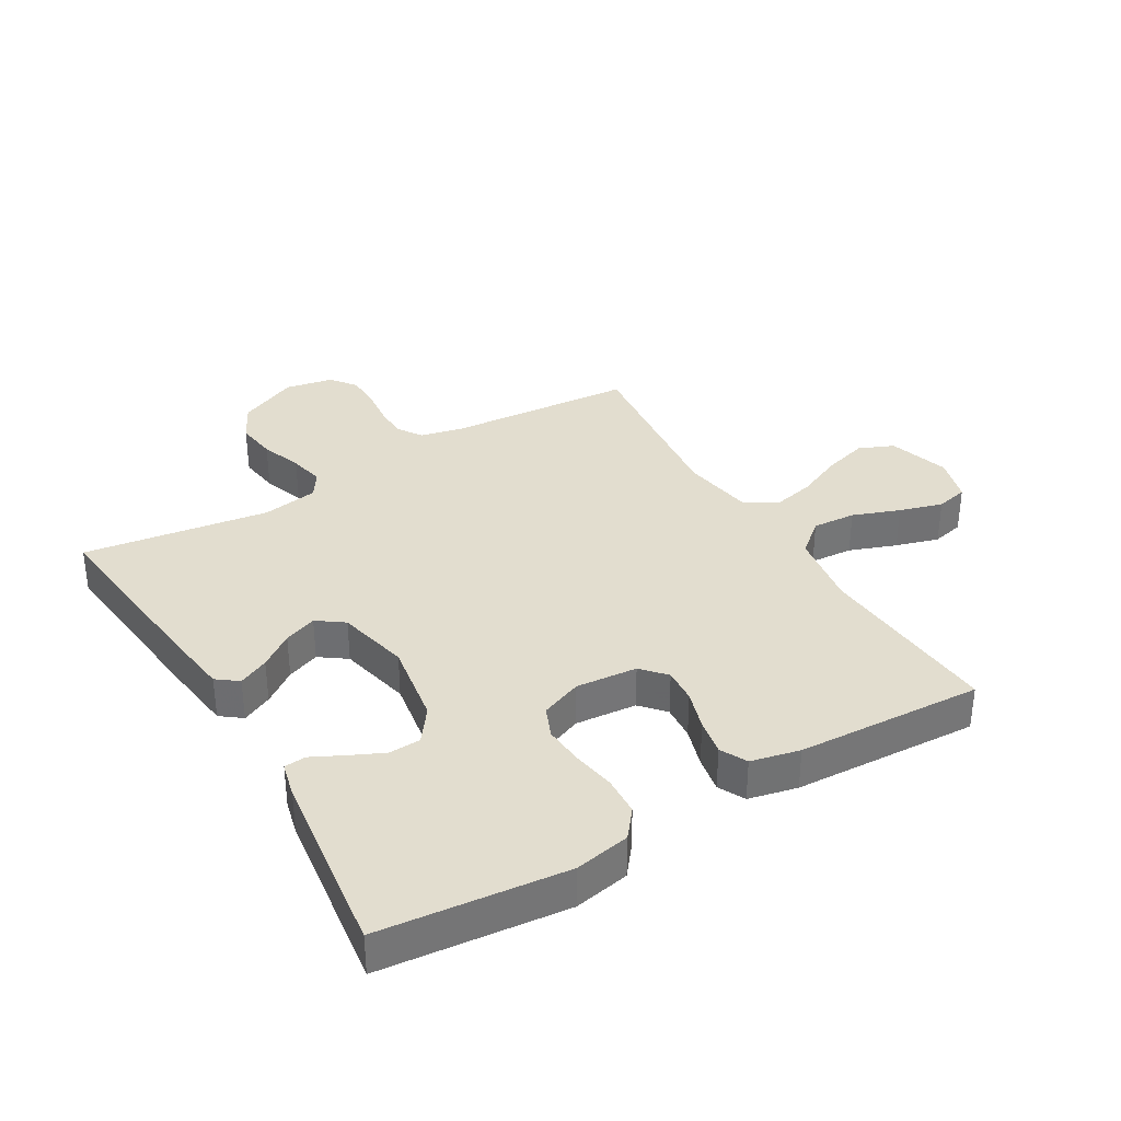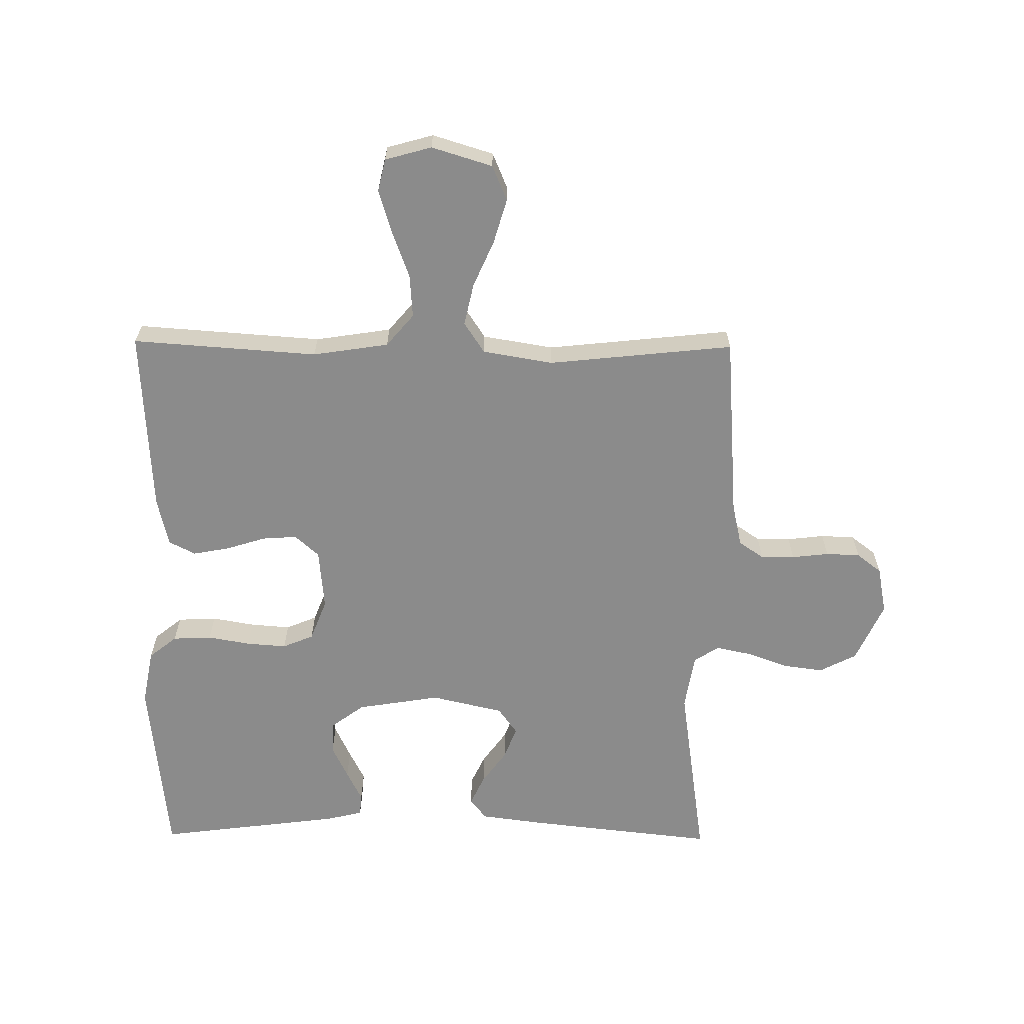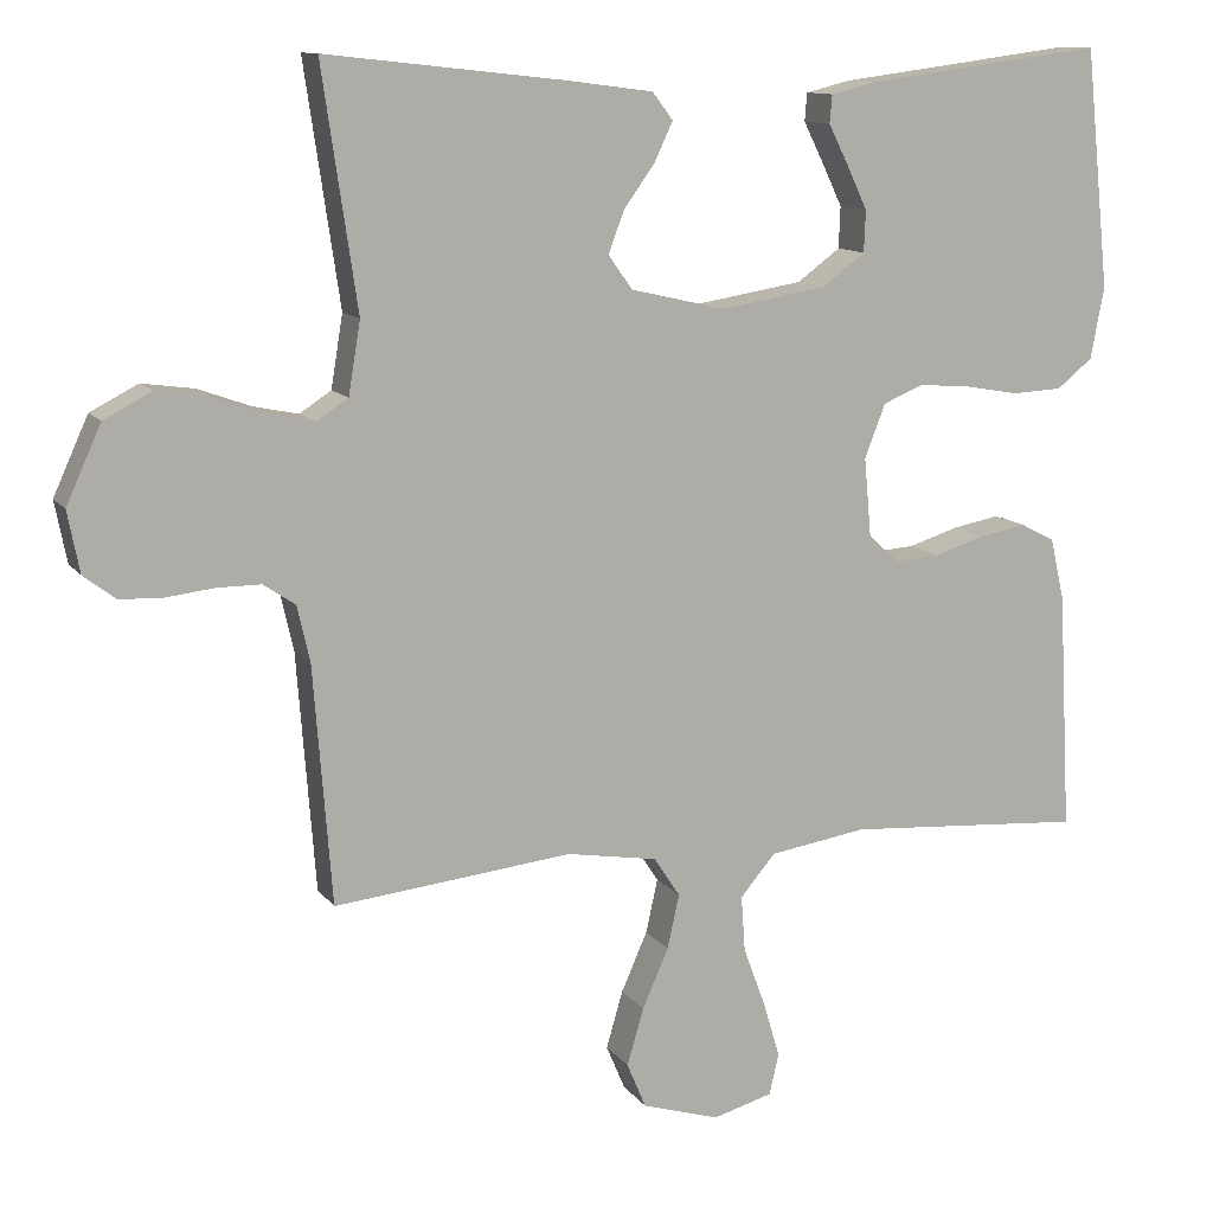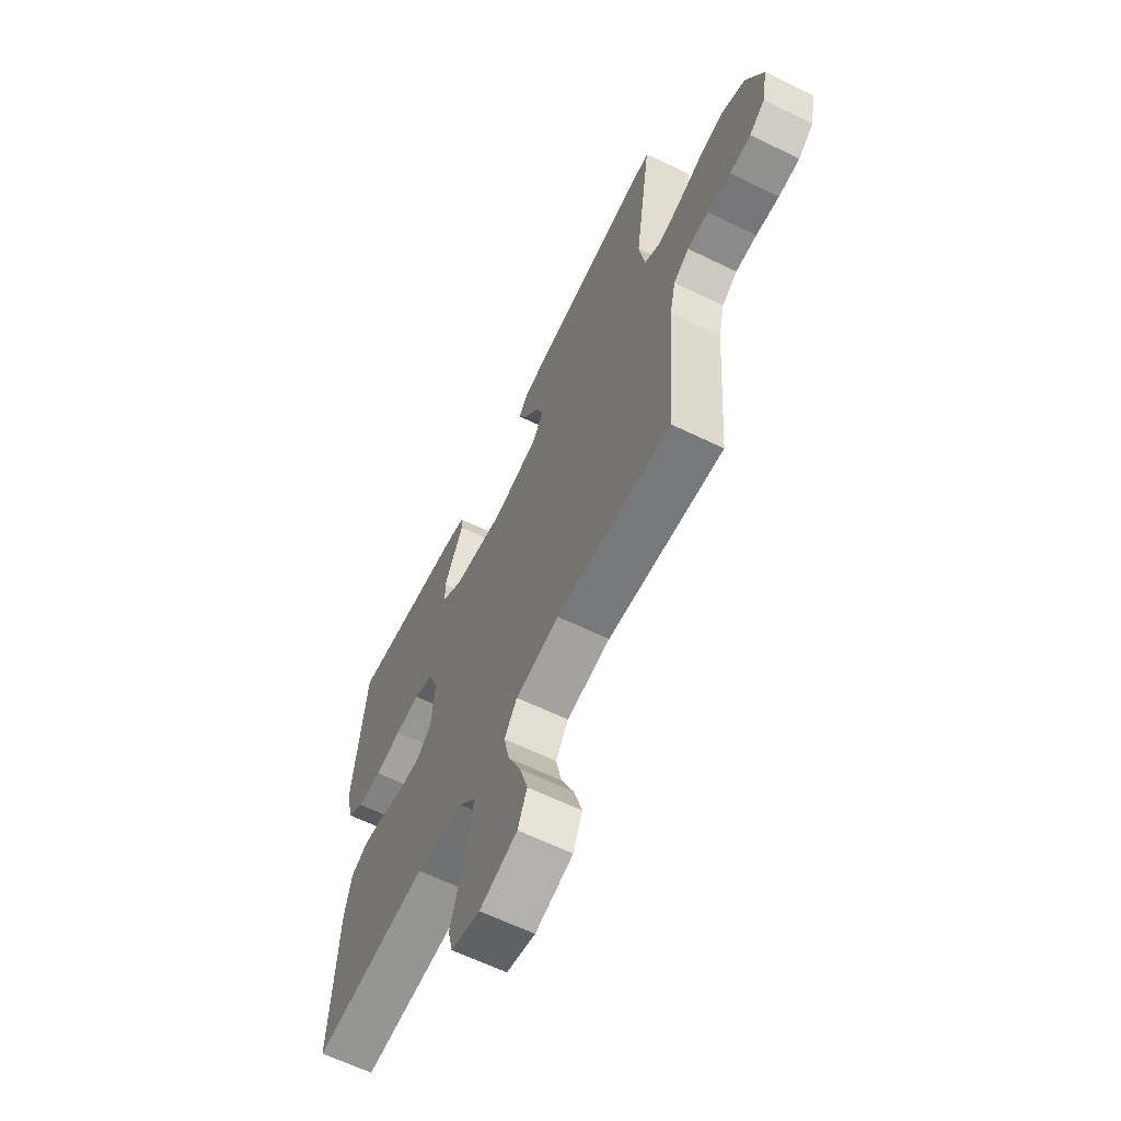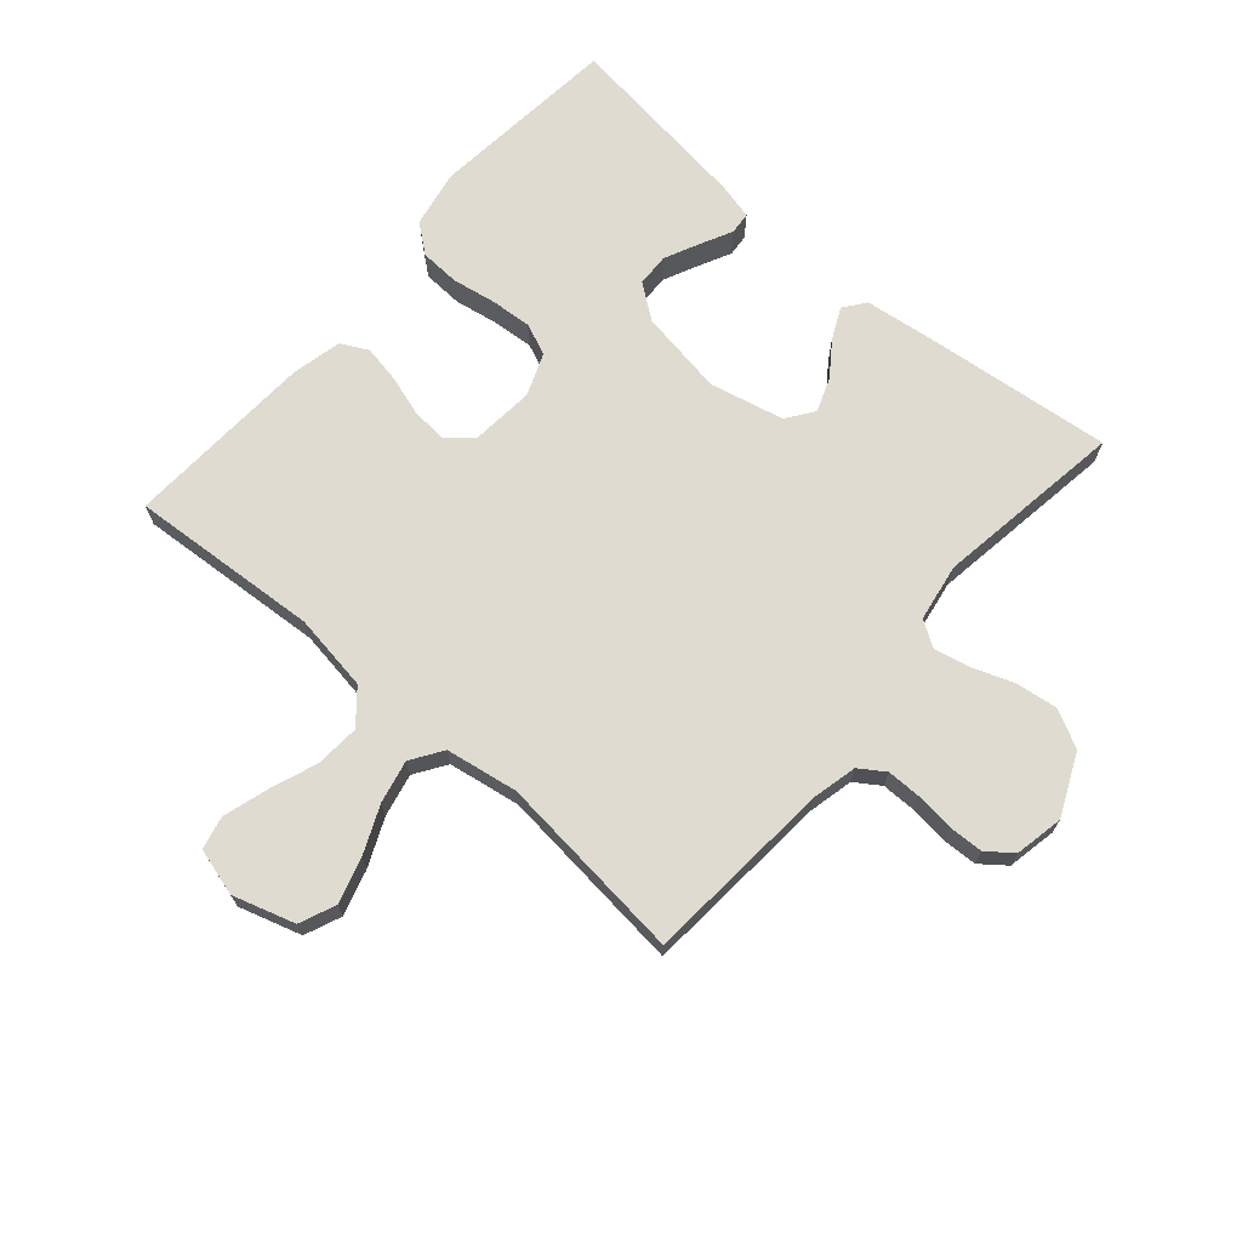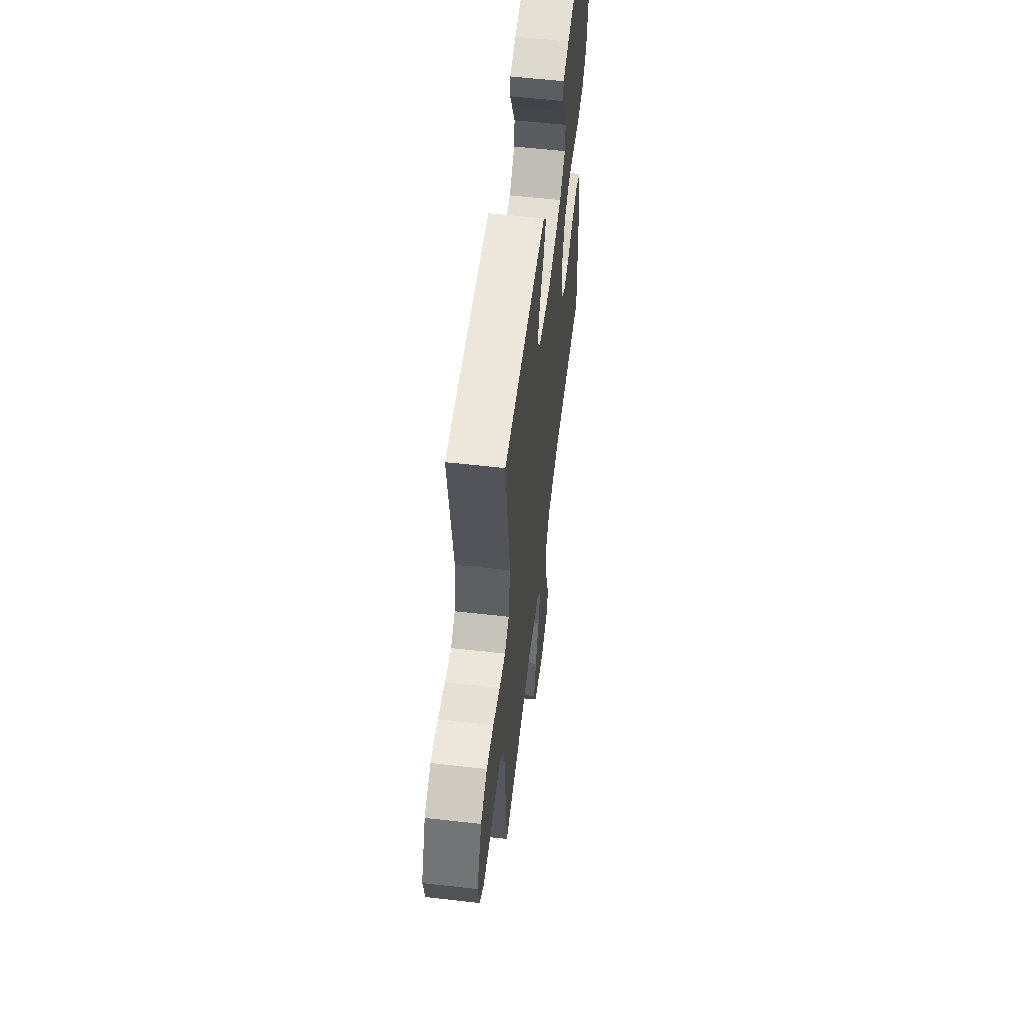
<metadata>
{"format":"obj","ext":"obj","renderer":"f3d","projection":"perspective","resolution":1024,"background":"white","views":[{"elev":35.0,"azim":59.4,"up":"+Y"},{"elev":-63.8,"azim":179.4,"up":"+Y"},{"elev":11.6,"azim":-21.8,"up":"+Z"},{"elev":-63.5,"azim":-116.1,"up":"+Z"},{"elev":70.0,"azim":-139.1,"up":"+Y"},{"elev":57.6,"azim":-83.3,"up":"+Z"}]}
</metadata>
<code>
v -0.5 0.07 0.5
v -0.2 0.07 0.467
v -0.092 0.07 0.453
v -0.066 0.07 0.419
v -0.089 0.07 0.37
v -0.128 0.07 0.316
v -0.148 0.07 0.263
v -0.117 0.07 0.22
v 0 0.07 0.193
v 0.135 0.07 0.215
v 0.189 0.07 0.255
v 0.191 0.07 0.307
v 0.165 0.07 0.362
v 0.14 0.07 0.412
v 0.143 0.07 0.447
v 0.2 0.07 0.461
v 0.5 0.07 0.5
v 0.531 0.07 0.2
v 0.514 0.07 0.11
v 0.469 0.07 0.074
v 0.406 0.07 0.071
v 0.337 0.07 0.083
v 0.272 0.07 0.088
v 0.222 0.07 0.067
v 0.196 0.07 0
v 0.205 0.07 -0.099
v 0.244 0.07 -0.134
v 0.3 0.07 -0.13
v 0.364 0.07 -0.11
v 0.423 0.07 -0.099
v 0.466 0.07 -0.121
v 0.484 0.07 -0.2
v 0.5 0.07 -0.5
v 0.2 0.07 -0.479
v 0.077 0.07 -0.498
v 0.033 0.07 -0.55
v 0.038 0.07 -0.62
v 0.066 0.07 -0.696
v 0.087 0.07 -0.766
v 0.075 0.07 -0.818
v 0 0.07 -0.839
v -0.098 0.07 -0.809
v -0.122 0.07 -0.752
v -0.101 0.07 -0.68
v -0.068 0.07 -0.605
v -0.053 0.07 -0.537
v -0.086 0.07 -0.487
v -0.2 0.07 -0.468
v -0.5 0.07 -0.5
v -0.523 0.07 -0.2
v -0.539 0.07 -0.13
v -0.579 0.07 -0.103
v -0.634 0.07 -0.103
v -0.694 0.07 -0.11
v -0.749 0.07 -0.108
v -0.789 0.07 -0.077
v -0.804 0.07 0
v -0.76 0.07 0.097
v -0.7 0.07 0.128
v -0.634 0.07 0.119
v -0.568 0.07 0.095
v -0.511 0.07 0.083
v -0.471 0.07 0.109
v -0.456 0.07 0.2
v -0.5 0 0.5
v -0.2 0 0.467
v -0.092 0 0.453
v -0.066 0 0.419
v -0.089 0 0.37
v -0.128 0 0.316
v -0.148 0 0.263
v -0.117 0 0.22
v 0 0 0.193
v 0.135 0 0.215
v 0.189 0 0.255
v 0.191 0 0.307
v 0.165 0 0.362
v 0.14 0 0.412
v 0.143 0 0.447
v 0.2 0 0.461
v 0.5 0 0.5
v 0.531 0 0.2
v 0.514 0 0.11
v 0.469 0 0.074
v 0.406 0 0.071
v 0.337 0 0.083
v 0.272 0 0.088
v 0.222 0 0.067
v 0.196 0 0
v 0.205 0 -0.099
v 0.244 0 -0.134
v 0.3 0 -0.13
v 0.364 0 -0.11
v 0.423 0 -0.099
v 0.466 0 -0.121
v 0.484 0 -0.2
v 0.5 0 -0.5
v 0.2 0 -0.479
v 0.077 0 -0.498
v 0.033 0 -0.55
v 0.038 0 -0.62
v 0.066 0 -0.696
v 0.087 0 -0.766
v 0.075 0 -0.818
v 0 0 -0.839
v -0.098 0 -0.809
v -0.122 0 -0.752
v -0.101 0 -0.68
v -0.068 0 -0.605
v -0.053 0 -0.537
v -0.086 0 -0.487
v -0.2 0 -0.468
v -0.5 0 -0.5
v -0.523 0 -0.2
v -0.539 0 -0.13
v -0.579 0 -0.103
v -0.634 0 -0.103
v -0.694 0 -0.11
v -0.749 0 -0.108
v -0.789 0 -0.077
v -0.804 0 0
v -0.76 0 0.097
v -0.7 0 0.128
v -0.634 0 0.119
v -0.568 0 0.095
v -0.511 0 0.083
v -0.471 0 0.109
v -0.456 0 0.2
f 59 60 61
f 58 59 61
f 57 58 61
f 56 57 61
f 55 56 61
f 54 55 61
f 53 54 61
f 52 53 61 62
f 51 52 62 63
f 48 49 50
f 50 51 63
f 48 50 63
f 47 48 63
f 43 44 45
f 42 43 45
f 41 42 45
f 40 41 45
f 39 40 45
f 38 39 45
f 37 38 45
f 36 37 45 46
f 47 63 64
f 46 47 64
f 36 46 64
f 35 36 64
f 32 33 34
f 31 32 34
f 30 31 34
f 29 30 34
f 28 29 34
f 20 21 22
f 19 20 22
f 18 19 22
f 17 18 22
f 16 17 22
f 15 16 22
f 14 15 22
f 13 14 22
f 12 13 22
f 11 12 22 23
f 10 11 23 24
f 4 5 6
f 3 4 6
f 2 3 6
f 1 2 6
f 64 1 6
f 64 6 7
f 35 64 7 8
f 27 28 34 35
f 26 27 35
f 35 8 9
f 26 35 9
f 25 26 9
f 9 10 24 25
f 125 124 123
f 125 123 122
f 125 122 121
f 125 121 120
f 125 120 119
f 125 119 118
f 125 118 117
f 126 125 117 116
f 127 126 116 115
f 114 113 112
f 127 115 114
f 127 114 112
f 127 112 111
f 109 108 107
f 109 107 106
f 109 106 105
f 109 105 104
f 109 104 103
f 109 103 102
f 109 102 101
f 110 109 101 100
f 128 127 111
f 128 111 110
f 128 110 100
f 128 100 99
f 98 97 96
f 98 96 95
f 98 95 94
f 98 94 93
f 98 93 92
f 86 85 84
f 86 84 83
f 86 83 82
f 86 82 81
f 86 81 80
f 86 80 79
f 86 79 78
f 86 78 77
f 86 77 76
f 87 86 76 75
f 88 87 75 74
f 70 69 68
f 70 68 67
f 70 67 66
f 70 66 65
f 70 65 128
f 71 70 128
f 72 71 128 99
f 99 98 92 91
f 99 91 90
f 73 72 99
f 73 99 90
f 73 90 89
f 89 88 74 73
f 1 65 66 2
f 2 66 67 3
f 3 67 68 4
f 4 68 69 5
f 5 69 70 6
f 6 70 71 7
f 7 71 72 8
f 8 72 73 9
f 9 73 74 10
f 10 74 75 11
f 11 75 76 12
f 12 76 77 13
f 13 77 78 14
f 14 78 79 15
f 15 79 80 16
f 16 80 81 17
f 17 81 82 18
f 18 82 83 19
f 19 83 84 20
f 20 84 85 21
f 21 85 86 22
f 22 86 87 23
f 23 87 88 24
f 24 88 89 25
f 25 89 90 26
f 26 90 91 27
f 27 91 92 28
f 28 92 93 29
f 29 93 94 30
f 30 94 95 31
f 31 95 96 32
f 32 96 97 33
f 33 97 98 34
f 34 98 99 35
f 35 99 100 36
f 36 100 101 37
f 37 101 102 38
f 38 102 103 39
f 39 103 104 40
f 40 104 105 41
f 41 105 106 42
f 42 106 107 43
f 43 107 108 44
f 44 108 109 45
f 45 109 110 46
f 46 110 111 47
f 47 111 112 48
f 48 112 113 49
f 49 113 114 50
f 50 114 115 51
f 51 115 116 52
f 52 116 117 53
f 53 117 118 54
f 54 118 119 55
f 55 119 120 56
f 56 120 121 57
f 57 121 122 58
f 58 122 123 59
f 59 123 124 60
f 60 124 125 61
f 61 125 126 62
f 62 126 127 63
f 63 127 128 64
f 64 128 65 1

</code>
